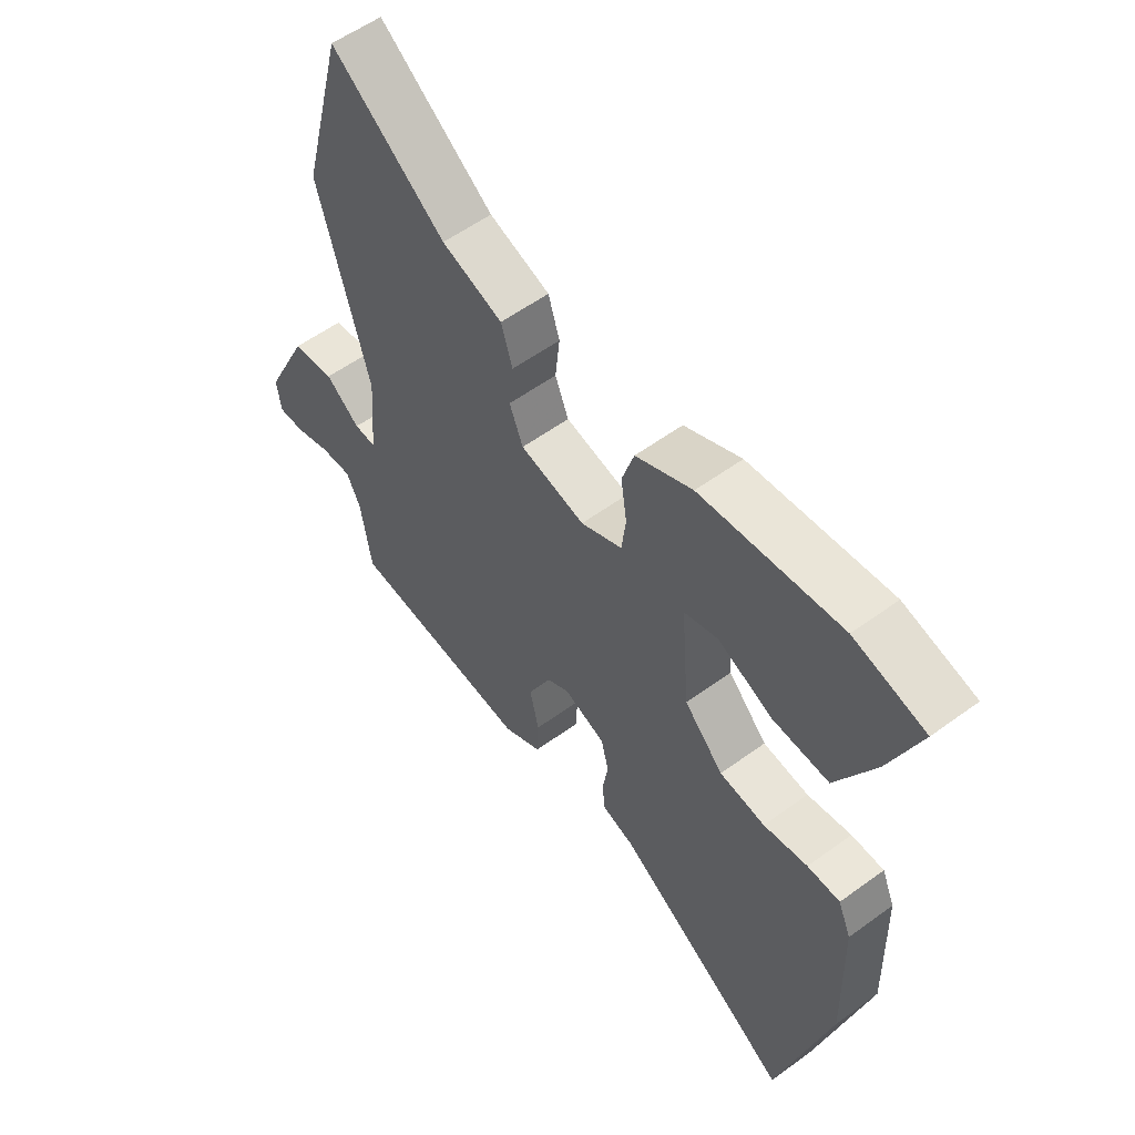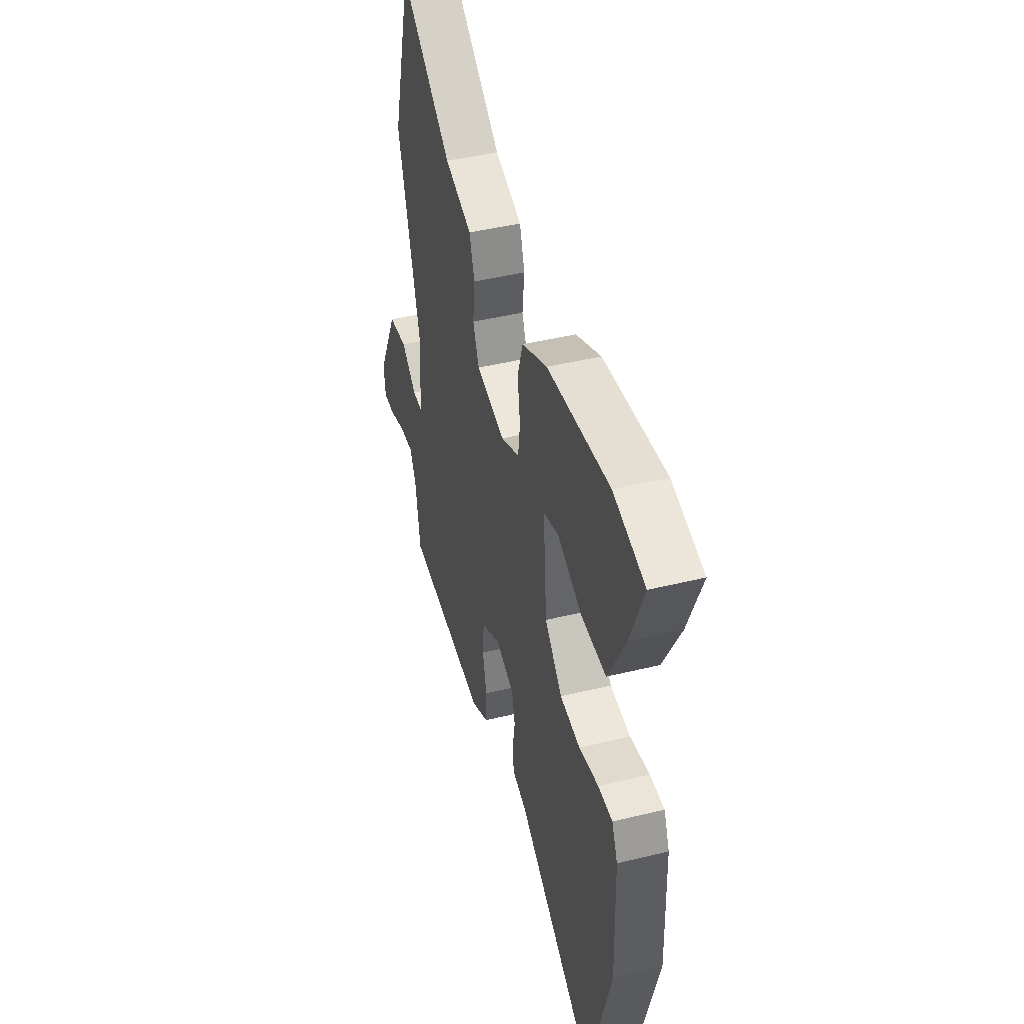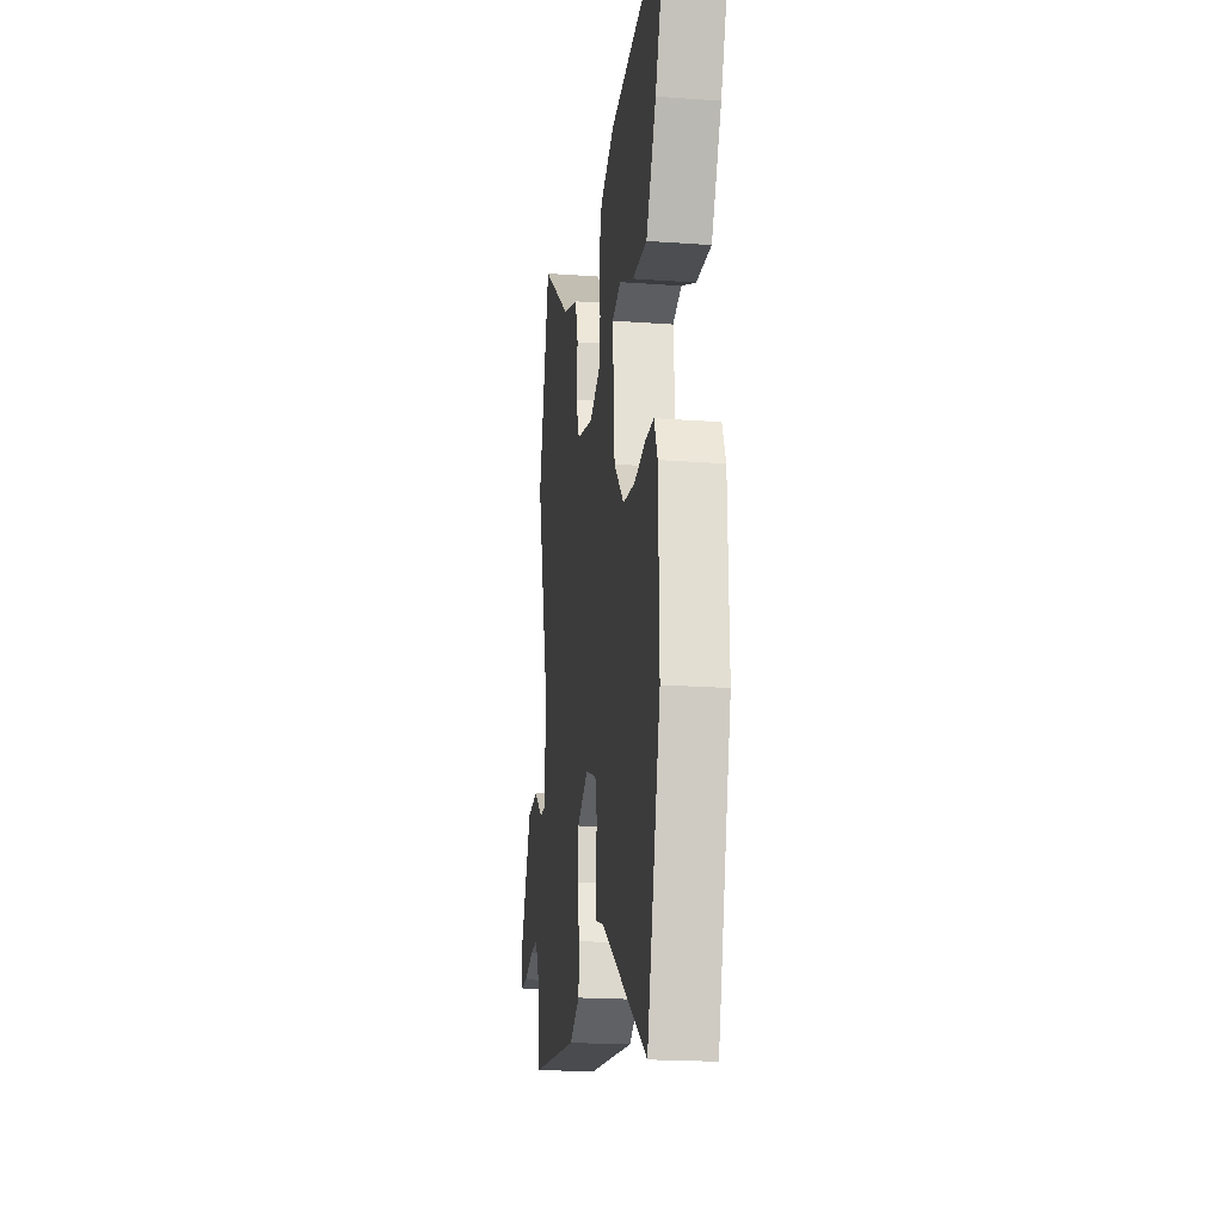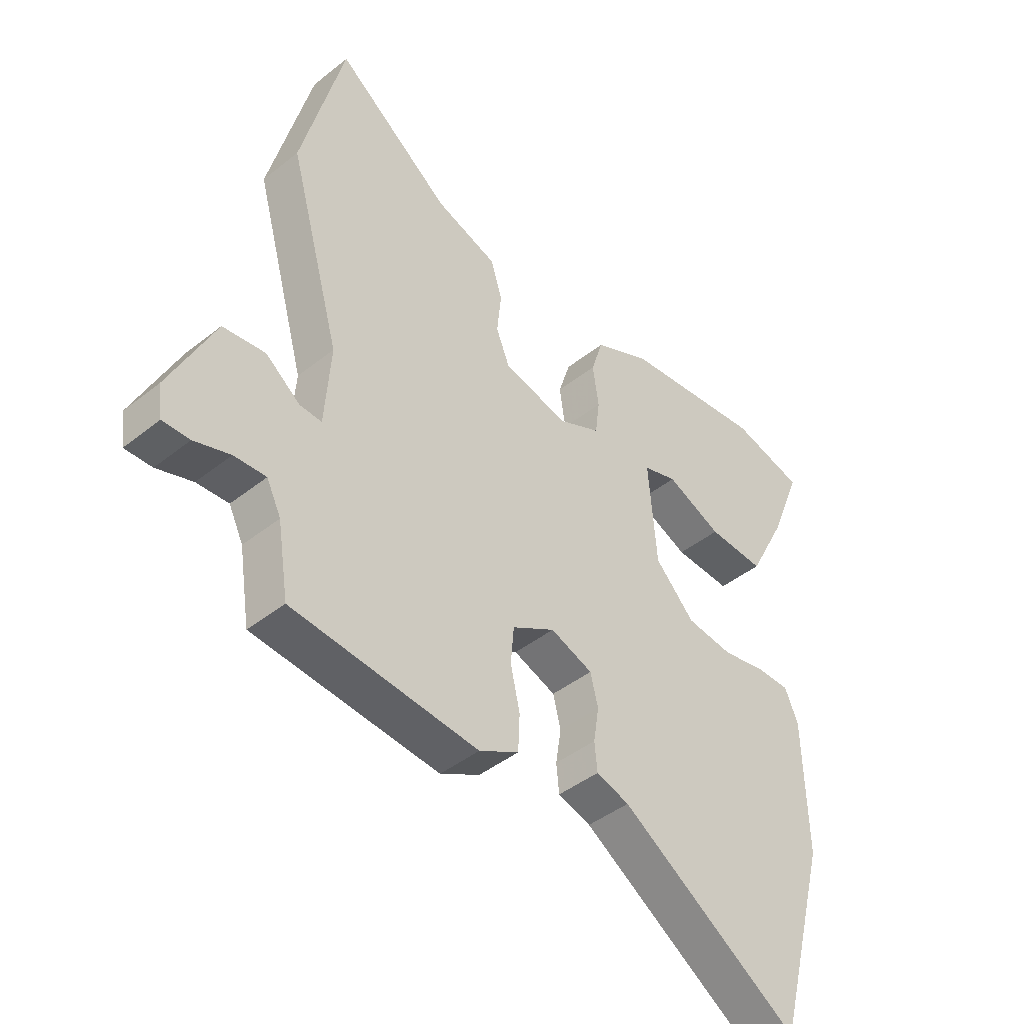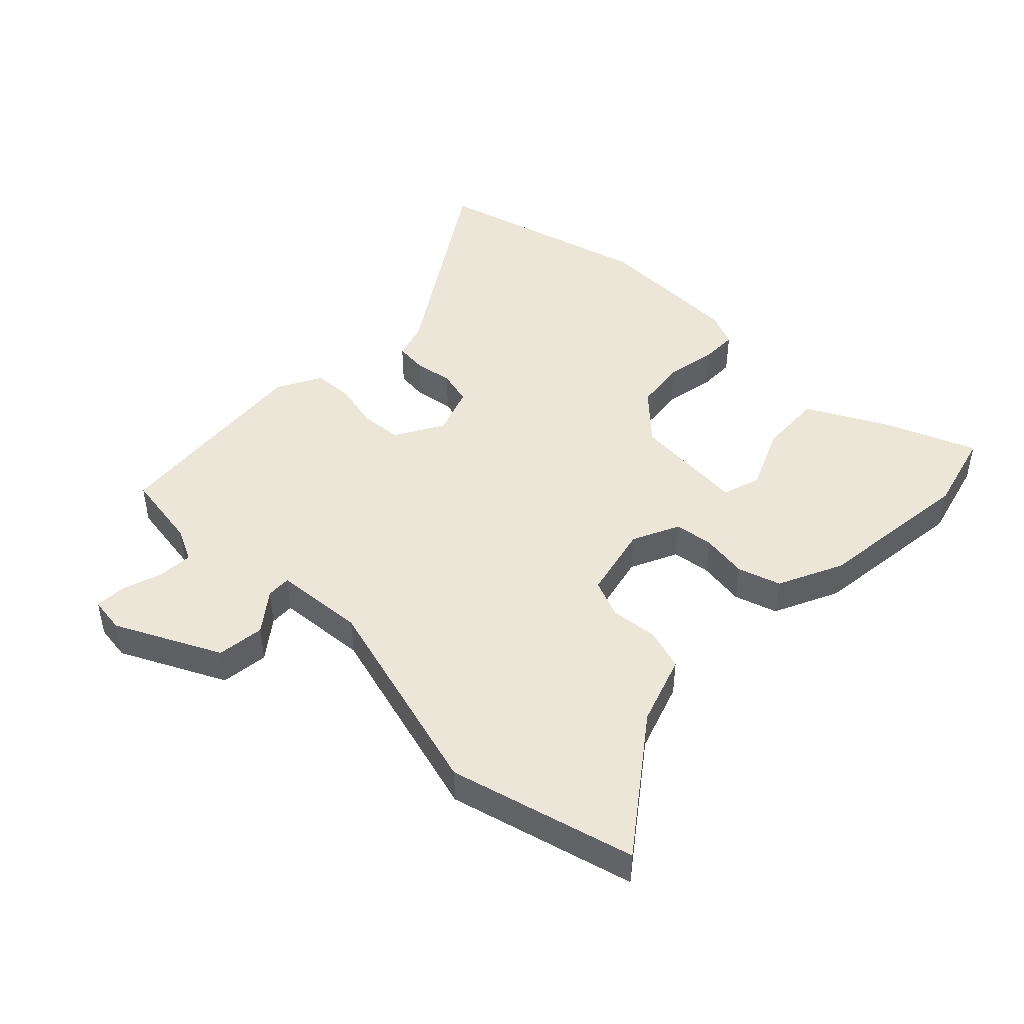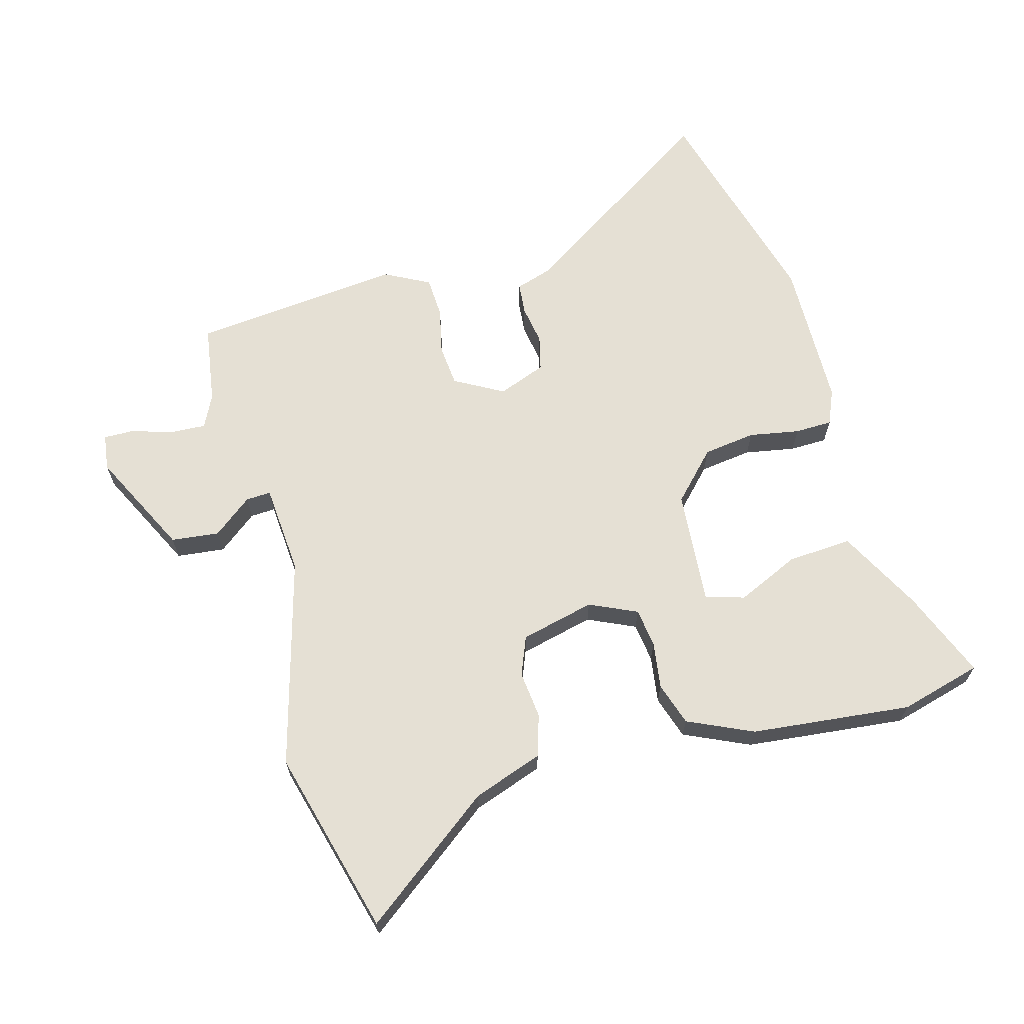
<metadata>
{"format":"obj","ext":"obj","renderer":"f3d","projection":"perspective","resolution":1024,"background":"white","views":[{"elev":56.1,"azim":52.5,"up":"+Z"},{"elev":43.8,"azim":73.9,"up":"+Z"},{"elev":-19.8,"azim":82.3,"up":"+Z"},{"elev":-43.2,"azim":-46.7,"up":"+Z"},{"elev":46.1,"azim":-45.6,"up":"+Y"},{"elev":65.7,"azim":-15.7,"up":"+Y"}]}
</metadata>
<code>
v -0.546 0.07 0.323
v -0.468 0.07 0.621
v -0.258 0.07 0.463
v -0.146 0.07 0.424
v -0.125 0.07 0.357
v -0.133 0.07 0.281
v -0.108 0.07 0.219
v 0.011 0.07 0.191
v 0.087 0.07 0.226
v 0.095 0.07 0.289
v 0.084 0.07 0.364
v 0.106 0.07 0.433
v 0.21 0.07 0.481
v 0.467 0.07 0.509
v 0.598 0.07 0.474
v 0.542 0.07 0.333
v 0.472 0.07 0.199
v 0.369 0.07 0.205
v 0.268 0.07 0.25
v 0.206 0.07 0.231
v 0.221 0.07 0.047
v 0.293 0.07 -0.028
v 0.377 0.07 -0.039
v 0.458 0.07 -0.024
v 0.518 0.07 -0.025
v 0.542 0.07 -0.081
v 0.548 0.07 -0.321
v 0.454 0.07 -0.671
v 0.127 0.07 -0.458
v 0.067 0.07 -0.439
v 0.062 0.07 -0.388
v 0.072 0.07 -0.325
v 0.058 0.07 -0.269
v -0.019 0.07 -0.24
v -0.097 0.07 -0.284
v -0.103 0.07 -0.351
v -0.086 0.07 -0.426
v -0.089 0.07 -0.492
v -0.161 0.07 -0.53
v -0.499 0.07 -0.497
v -0.519 0.07 -0.37
v -0.545 0.07 -0.317
v -0.603 0.07 -0.32
v -0.668 0.07 -0.341
v -0.717 0.07 -0.342
v -0.725 0.07 -0.284
v -0.643 0.07 -0.117
v -0.566 0.07 -0.108
v -0.503 0.07 -0.157
v -0.463 0.07 -0.159
v -0.452 0.07 -0.013
v -0.546 0 0.323
v -0.468 0 0.621
v -0.258 0 0.463
v -0.146 0 0.424
v -0.125 0 0.357
v -0.133 0 0.281
v -0.108 0 0.219
v 0.011 0 0.191
v 0.087 0 0.226
v 0.095 0 0.289
v 0.084 0 0.364
v 0.106 0 0.433
v 0.21 0 0.481
v 0.467 0 0.509
v 0.598 0 0.474
v 0.542 0 0.333
v 0.472 0 0.199
v 0.369 0 0.205
v 0.268 0 0.25
v 0.206 0 0.231
v 0.221 0 0.047
v 0.293 0 -0.028
v 0.377 0 -0.039
v 0.458 0 -0.024
v 0.518 0 -0.025
v 0.542 0 -0.081
v 0.548 0 -0.321
v 0.454 0 -0.671
v 0.127 0 -0.458
v 0.067 0 -0.439
v 0.062 0 -0.388
v 0.072 0 -0.325
v 0.058 0 -0.269
v -0.019 0 -0.24
v -0.097 0 -0.284
v -0.103 0 -0.351
v -0.086 0 -0.426
v -0.089 0 -0.492
v -0.161 0 -0.53
v -0.499 0 -0.497
v -0.519 0 -0.37
v -0.545 0 -0.317
v -0.603 0 -0.32
v -0.668 0 -0.341
v -0.717 0 -0.342
v -0.725 0 -0.284
v -0.643 0 -0.117
v -0.566 0 -0.108
v -0.503 0 -0.157
v -0.463 0 -0.159
v -0.452 0 -0.013
f 46 47 48 49
f 46 49 50
f 43 44 45 46
f 42 43 46 50
f 41 42 50
f 40 41 50
f 39 40 50
f 36 37 38 39
f 35 36 39 50
f 34 35 50 51
f 29 30 31 32
f 29 32 33
f 28 29 33
f 27 28 33
f 23 24 25 26
f 22 23 26 27
f 21 22 27 33
f 16 17 18 19
f 14 15 16 19
f 14 19 20
f 13 14 20
f 10 11 12 13
f 9 10 13 20
f 8 9 20 21
f 3 4 5 6
f 3 6 7
f 2 3 7
f 1 2 7
f 51 1 7
f 21 33 34 51
f 7 8 21 51
f 100 99 98 97
f 101 100 97
f 97 96 95 94
f 101 97 94 93
f 101 93 92
f 101 92 91
f 101 91 90
f 90 89 88 87
f 101 90 87 86
f 102 101 86 85
f 83 82 81 80
f 84 83 80
f 84 80 79
f 84 79 78
f 77 76 75 74
f 78 77 74 73
f 84 78 73 72
f 70 69 68 67
f 70 67 66 65
f 71 70 65
f 71 65 64
f 64 63 62 61
f 71 64 61 60
f 72 71 60 59
f 57 56 55 54
f 58 57 54
f 58 54 53
f 58 53 52
f 58 52 102
f 102 85 84 72
f 102 72 59 58
f 1 52 53 2
f 2 53 54 3
f 3 54 55 4
f 4 55 56 5
f 5 56 57 6
f 6 57 58 7
f 7 58 59 8
f 8 59 60 9
f 9 60 61 10
f 10 61 62 11
f 11 62 63 12
f 12 63 64 13
f 13 64 65 14
f 14 65 66 15
f 15 66 67 16
f 16 67 68 17
f 17 68 69 18
f 18 69 70 19
f 19 70 71 20
f 20 71 72 21
f 21 72 73 22
f 22 73 74 23
f 23 74 75 24
f 24 75 76 25
f 25 76 77 26
f 26 77 78 27
f 27 78 79 28
f 28 79 80 29
f 29 80 81 30
f 30 81 82 31
f 31 82 83 32
f 32 83 84 33
f 33 84 85 34
f 34 85 86 35
f 35 86 87 36
f 36 87 88 37
f 37 88 89 38
f 38 89 90 39
f 39 90 91 40
f 40 91 92 41
f 41 92 93 42
f 42 93 94 43
f 43 94 95 44
f 44 95 96 45
f 45 96 97 46
f 46 97 98 47
f 47 98 99 48
f 48 99 100 49
f 49 100 101 50
f 50 101 102 51
f 51 102 52 1

</code>
